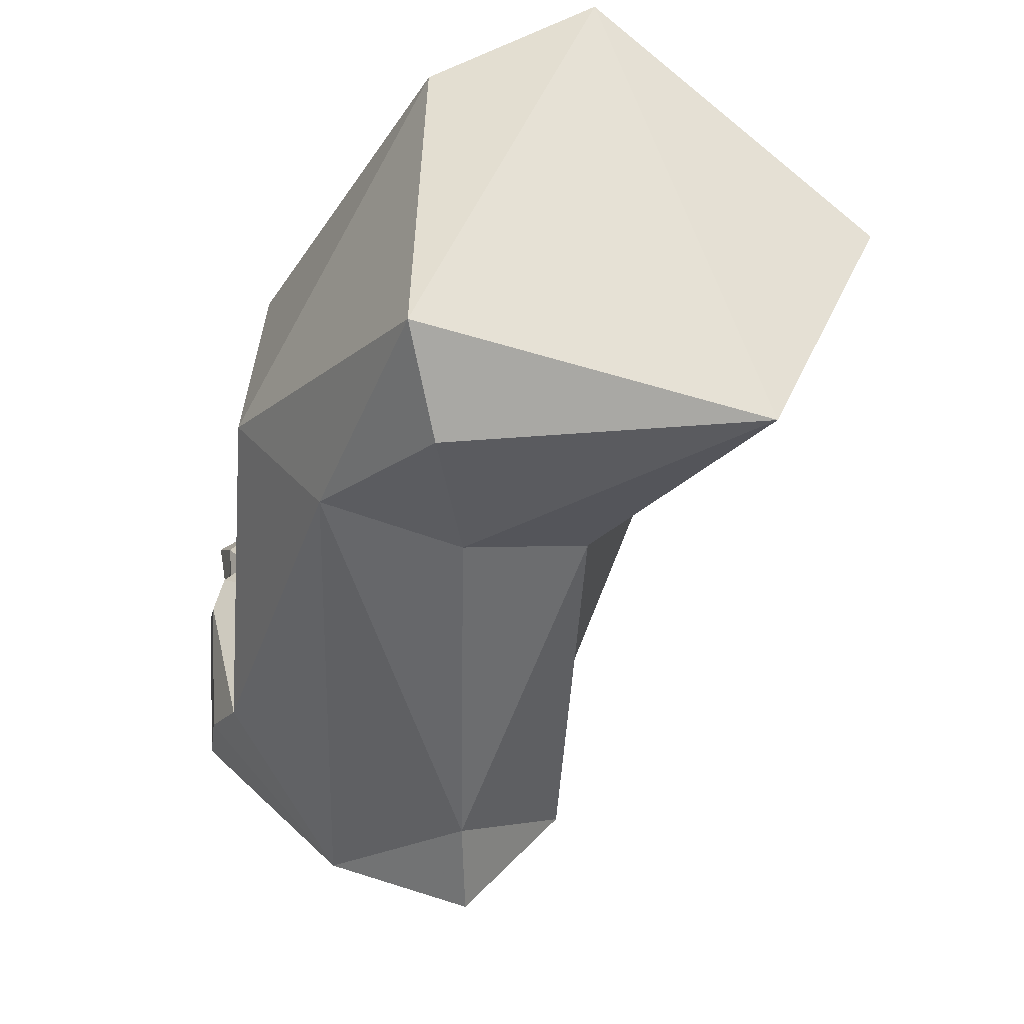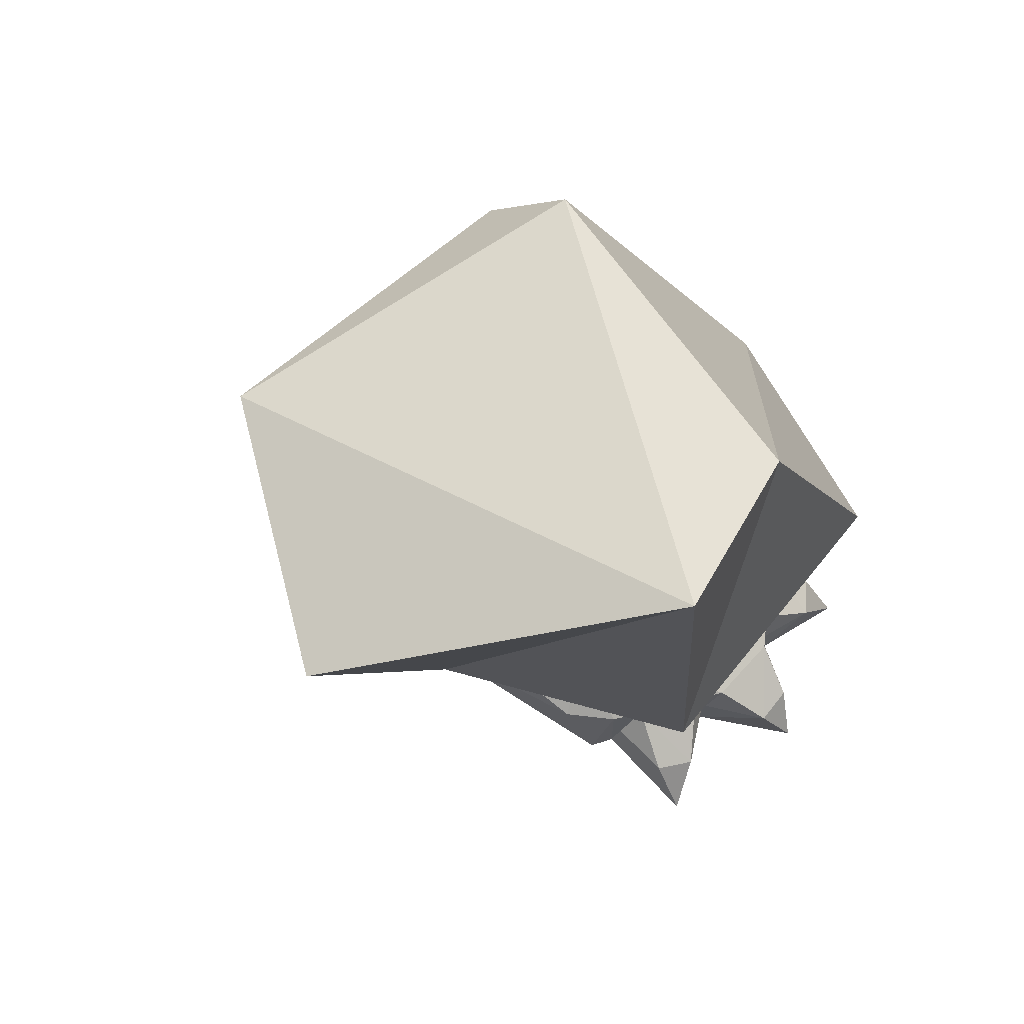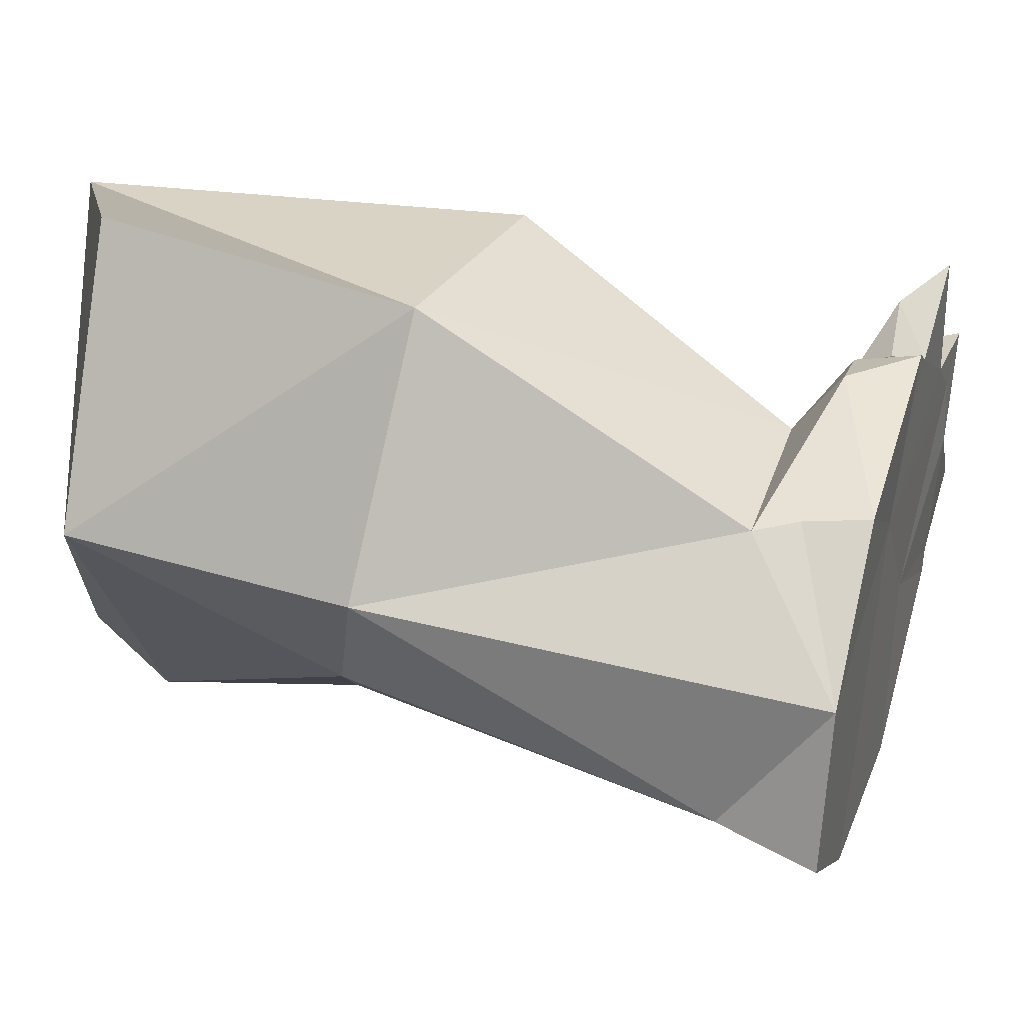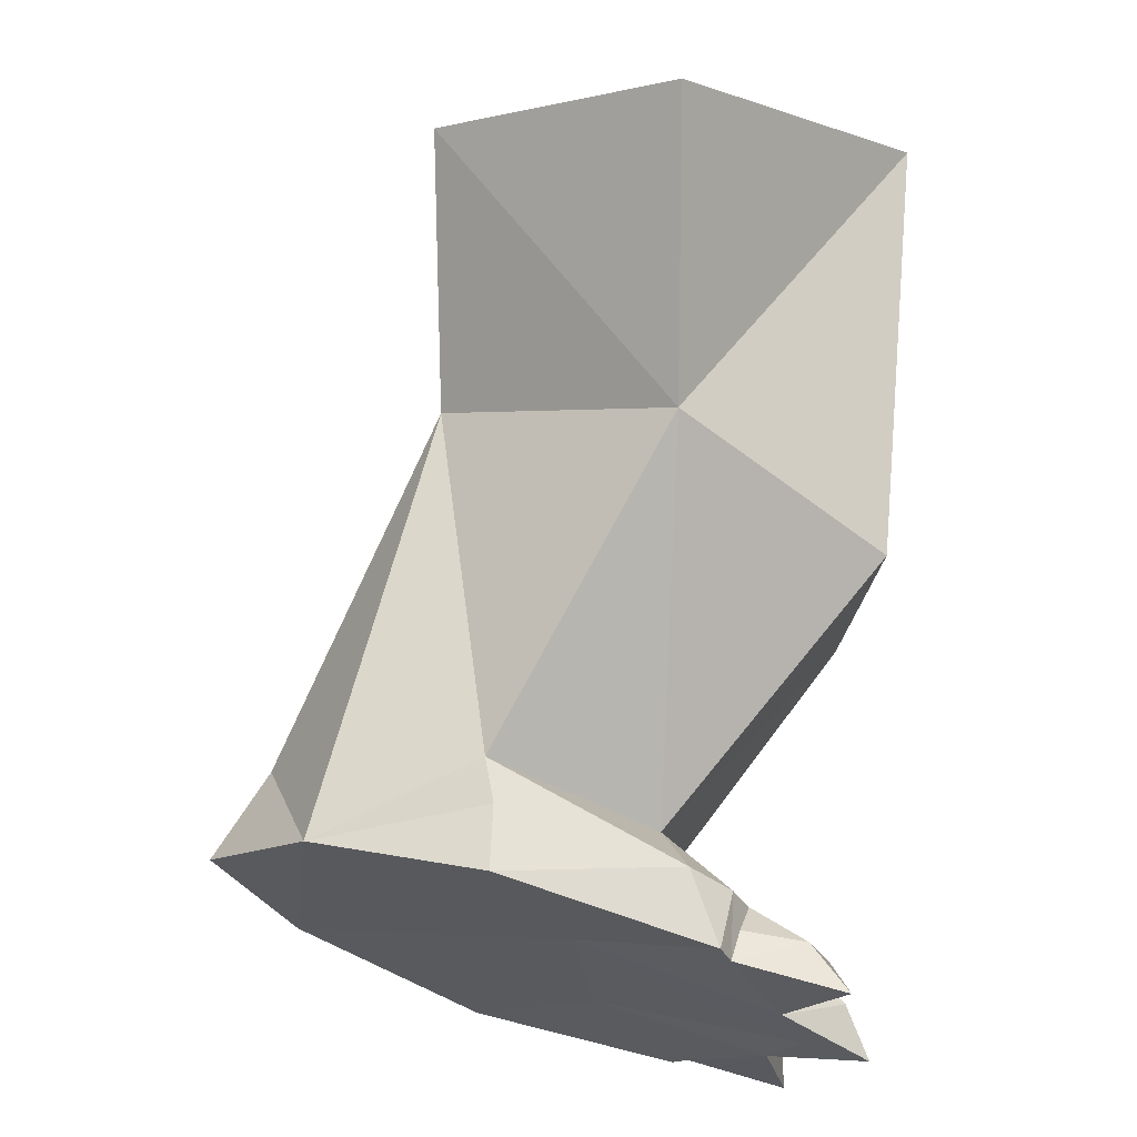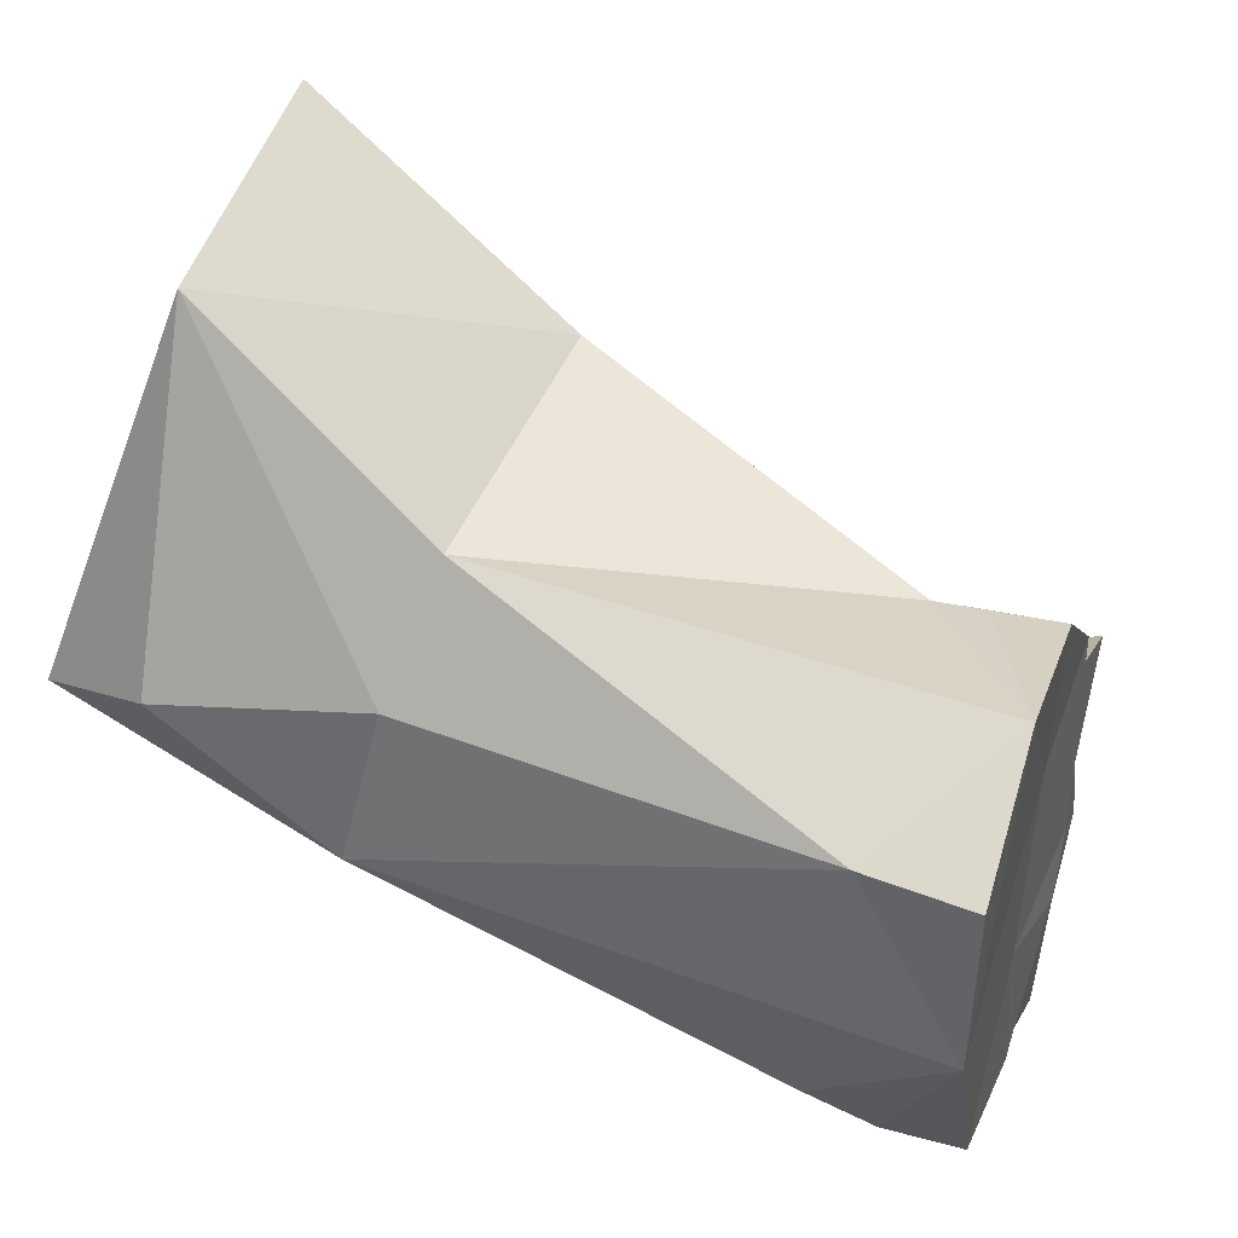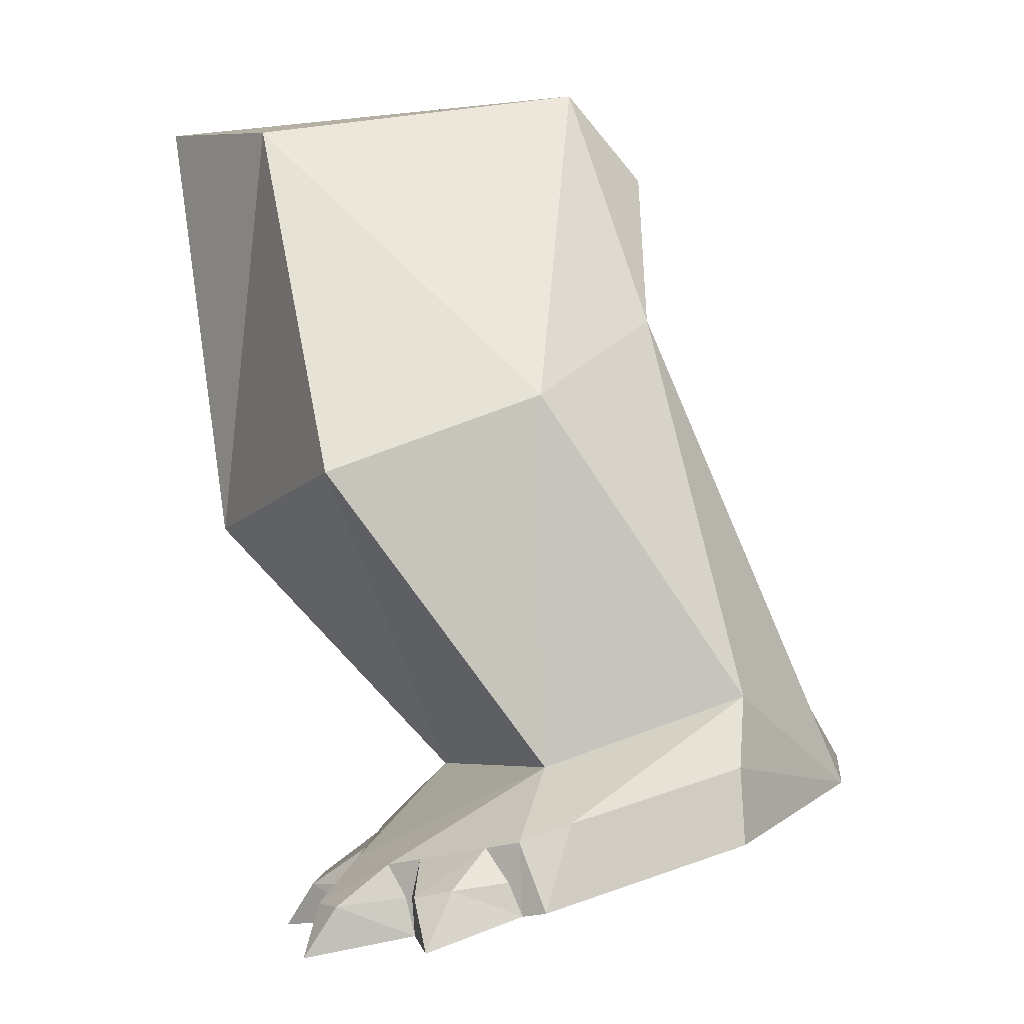
<metadata>
{"format":"obj","ext":"obj","renderer":"f3d","projection":"perspective","resolution":1024,"background":"white","views":[{"elev":61.1,"azim":176.8,"up":"+Y"},{"elev":60.1,"azim":-42.1,"up":"+Y"},{"elev":-26.4,"azim":-80.5,"up":"+Z"},{"elev":-28.9,"azim":-85.8,"up":"+Y"},{"elev":-72.6,"azim":-97.6,"up":"+Z"},{"elev":-1.3,"azim":72.9,"up":"+Y"}]}
</metadata>
<code>
v 0.5291 -0.4421 0.2323
v 0.5502 -0.8056 -0.04183
v 0.564 -0.3444 -0.03205
v 0.0655 0.04269 0.3419
v -0.2749 -0.09669 0.0596
v -0.0542 -0.4085 0.04086
v 0.242 -0.8231 0.000687
v 0.1492 -0.5056 0.2863
v 0.3228 0.07844 -0.1501
v 0.2838 0.01384 0.2618
v 0.6083 -0.7189 -0.2828
v 0.6465 -0.8041 -0.2629
v 0.4771 -0.842 -0.4773
v -0.1134 -0.02444 -0.2514
v 0.5089 -0.9381 -0.0984
v 0.4534 -1.019 0.1608
v 0.3029 -0.9339 -0.1082
v 0.1079 -0.3007 -0.262
v 0.1501 -0.8608 -0.4164
v 0.1101 -0.7769 -0.1993
v 0.4497 -0.236 -0.2144
v 0.1172 -0.9187 -0.1929
v 0.1154 -0.8348 -0.189
v 0.2055 -0.9874 0.06859
v 0.6593 -0.8972 -0.2637
v 0.67 -0.9682 -0.004782
v 0.2892 -0.8225 -0.5573
v 0.2892 -0.7064 -0.4873
v 0.2699 -0.2577 -0.2789
v 0.2974 -0.0276 -0.2584
v 0.4663 -1.041 0.2443
v 0.5275 -1.01 0.1184
v 0.3714 -1.011 0.1378
v 0.3758 -0.9676 0.1445
v 0.4315 -0.9783 0.2172
v 0.4851 -0.9765 0.2075
v 0.4983 -0.9248 0.145
v 0.394 -0.926 0.1574
v 0.5184 -0.9639 0.1273
v 0.6429 -0.9745 0.01592
v 0.6346 -0.9347 0.03112
v 0.6366 -0.9414 0.1019
v 0.659 -1.01 0.14
v 0.6006 -0.9528 0.1386
v 0.5337 -0.9152 0.1136
v 0.5251 -0.9622 0.1214
v 0.6046 -0.896 0.05076
v 0.2477 -0.966 0.1723
v 0.2365 -0.9913 0.08012
v 0.2466 -1.031 0.2185
v 0.2424 -0.9508 0.09161
v 0.3535 -0.9208 0.1393
v 0.2725 -0.9104 0.1031
v 0.2942 -0.9728 0.1953
v 0.3694 -0.9667 0.1416
v 0.6546 -0.8647 -0.0409
v 0.64 -0.8864 0.01935
v 0.232 -0.9052 0.08501
v 0.1816 -0.8936 0.03501
f 1 2 3
f 4 5 6
f 7 8 6
f 7 1 8
f 3 9 10
f 10 4 8
f 11 12 13
f 14 4 9
f 15 16 17
f 5 14 6
f 18 19 20
f 9 3 21
f 11 13 21
f 19 22 23
f 24 22 17
f 15 25 26
f 13 27 28
f 18 14 29
f 5 4 14
f 15 13 25
f 27 19 28
f 21 29 30
f 14 30 29
f 31 16 32
f 31 33 16
f 34 33 35
f 35 33 31
f 31 32 36
f 35 31 36
f 37 38 35
f 37 36 39
f 40 41 42
f 42 43 40
f 40 43 32
f 44 45 46
f 32 43 44
f 43 42 44
f 45 44 47
f 48 49 50
f 49 33 50
f 49 48 51
f 52 53 54
f 52 54 55
f 33 54 50
f 48 50 54
f 2 11 3
f 8 4 6
f 20 7 6
f 2 1 7
f 1 3 10
f 1 10 8
f 12 25 13
f 14 18 6
f 6 18 20
f 30 9 21
f 3 11 21
f 20 19 23
f 21 13 28
f 29 21 28
f 4 10 9
f 9 30 14
f 19 27 13
f 19 13 17
f 22 19 17
f 19 18 28
f 18 29 28
f 13 15 17
f 38 34 35
f 36 37 35
f 36 32 39
f 41 47 42
f 32 44 46
f 44 42 47
f 48 53 51
f 53 48 54
f 54 33 55
f 16 33 17
f 56 26 25
f 11 56 12
f 11 2 56
f 57 26 56
f 37 16 32
f 2 47 57
f 38 16 37
f 2 7 38
f 38 33 16
f 7 58 53
f 59 24 58
f 58 7 59
f 23 22 59
f 59 20 23
f 32 16 15
f 40 32 15
f 33 49 17
f 49 24 17
f 15 26 40
f 12 56 25
f 45 37 32
f 47 45 32
f 47 32 40
f 57 47 40
f 26 57 40
f 37 45 2
f 45 47 2
f 37 2 38
f 52 33 38
f 53 33 52
f 53 49 33
f 58 24 49
f 53 58 49
f 38 7 52
f 7 53 52
f 2 57 56
f 22 24 59
f 7 20 59

</code>
